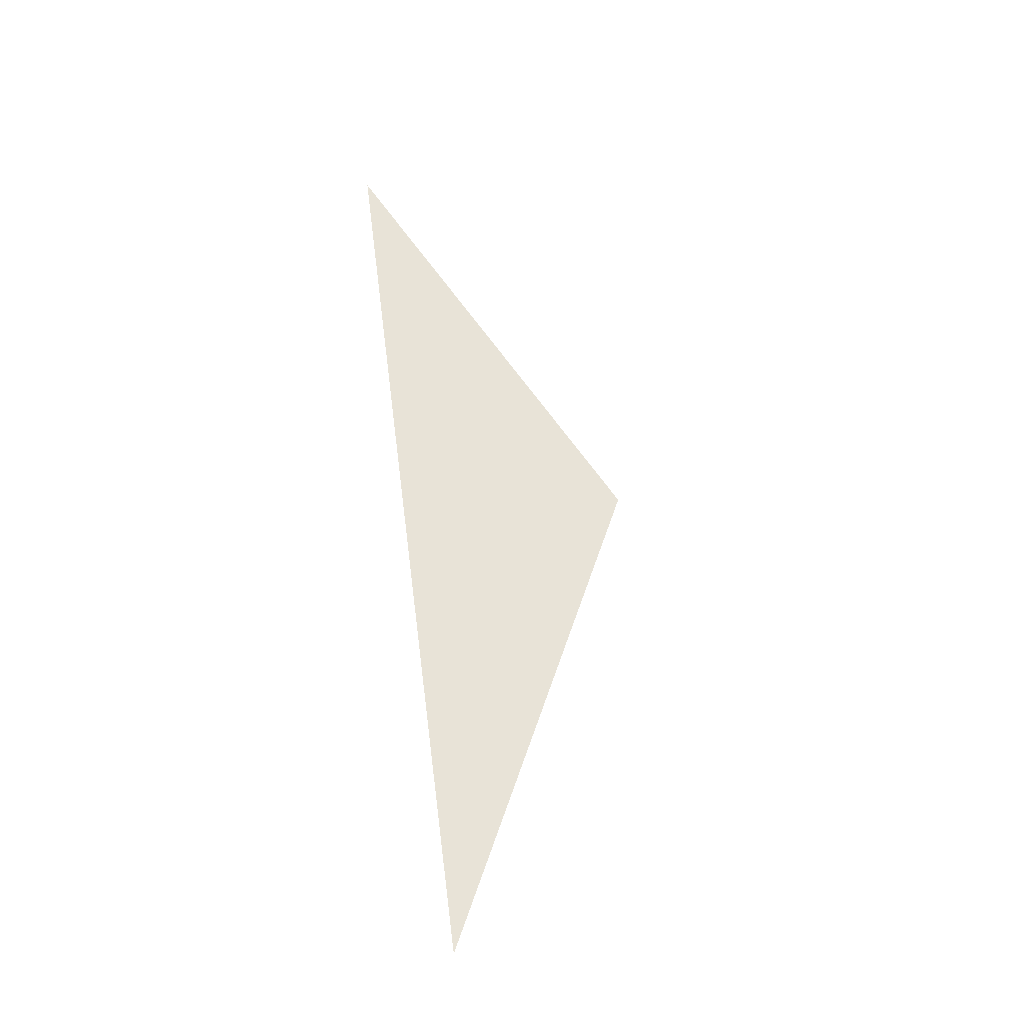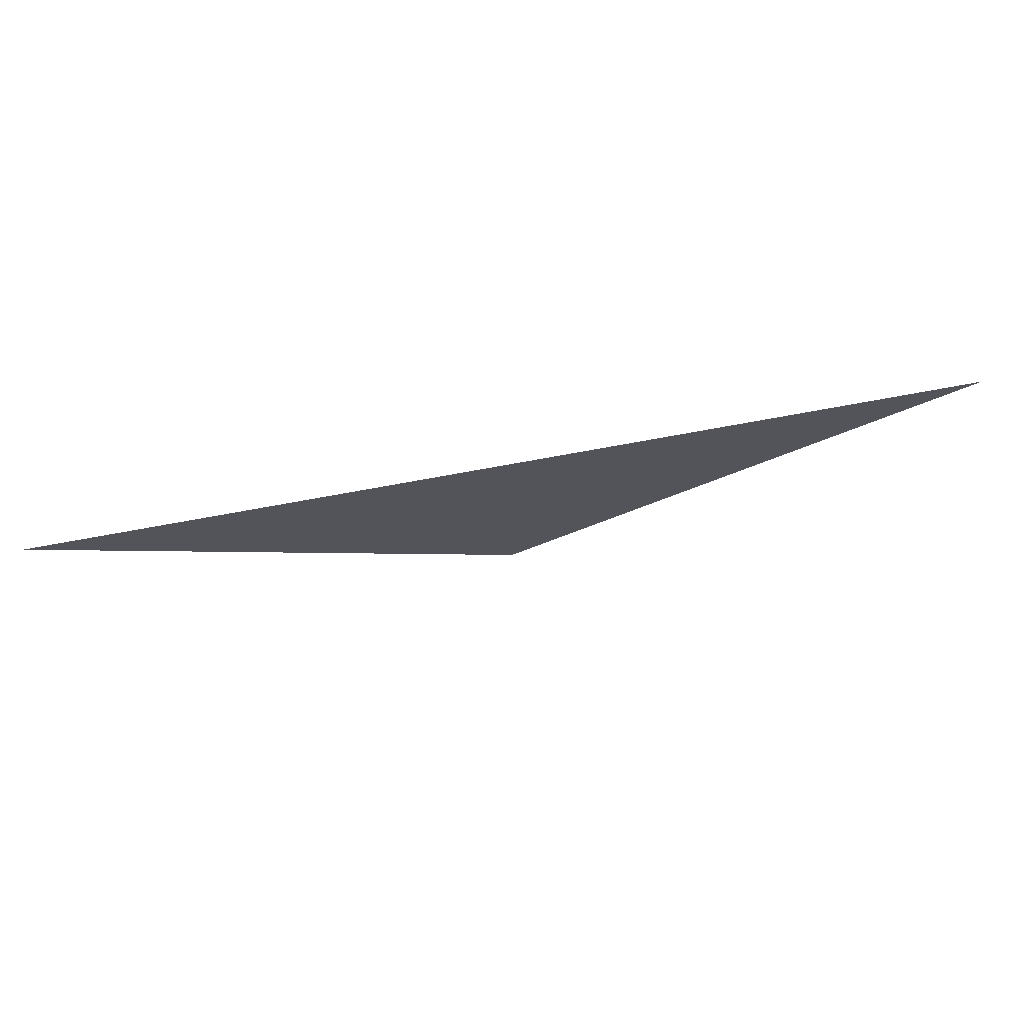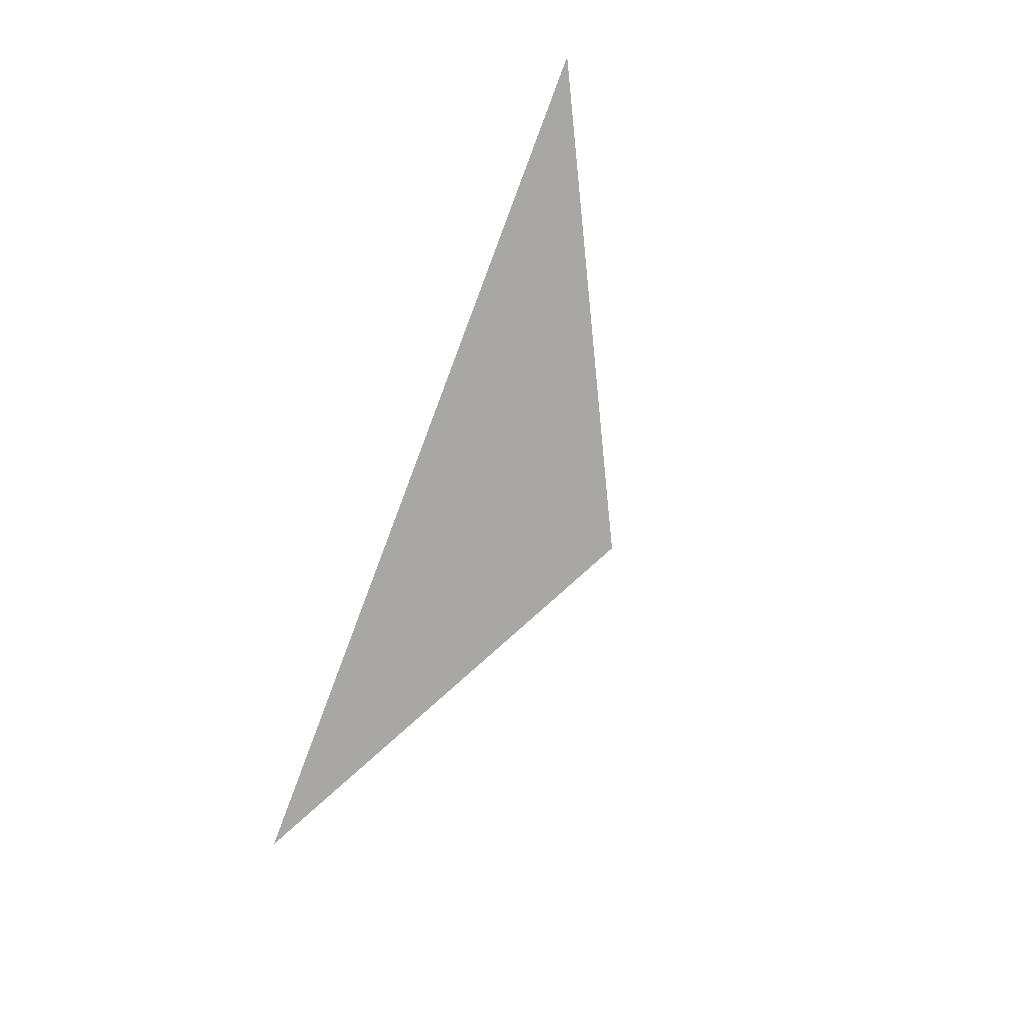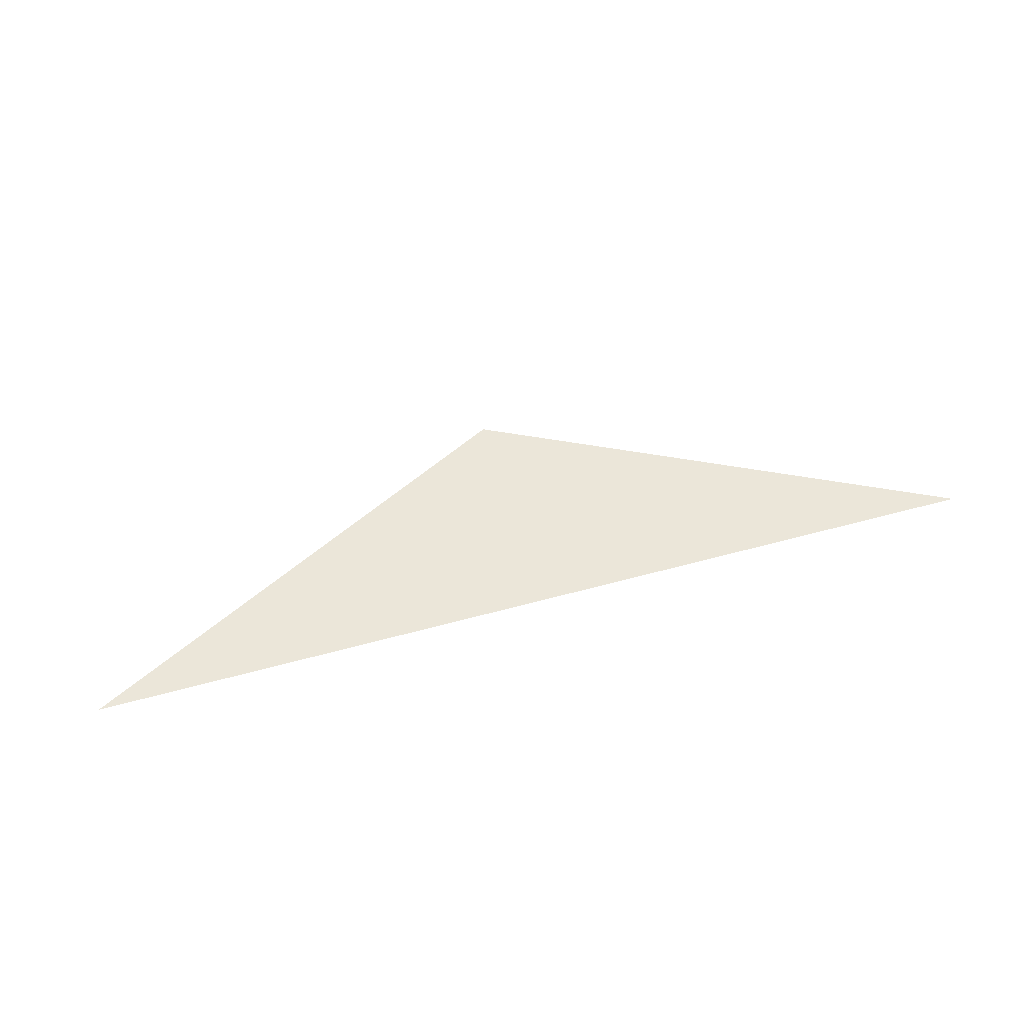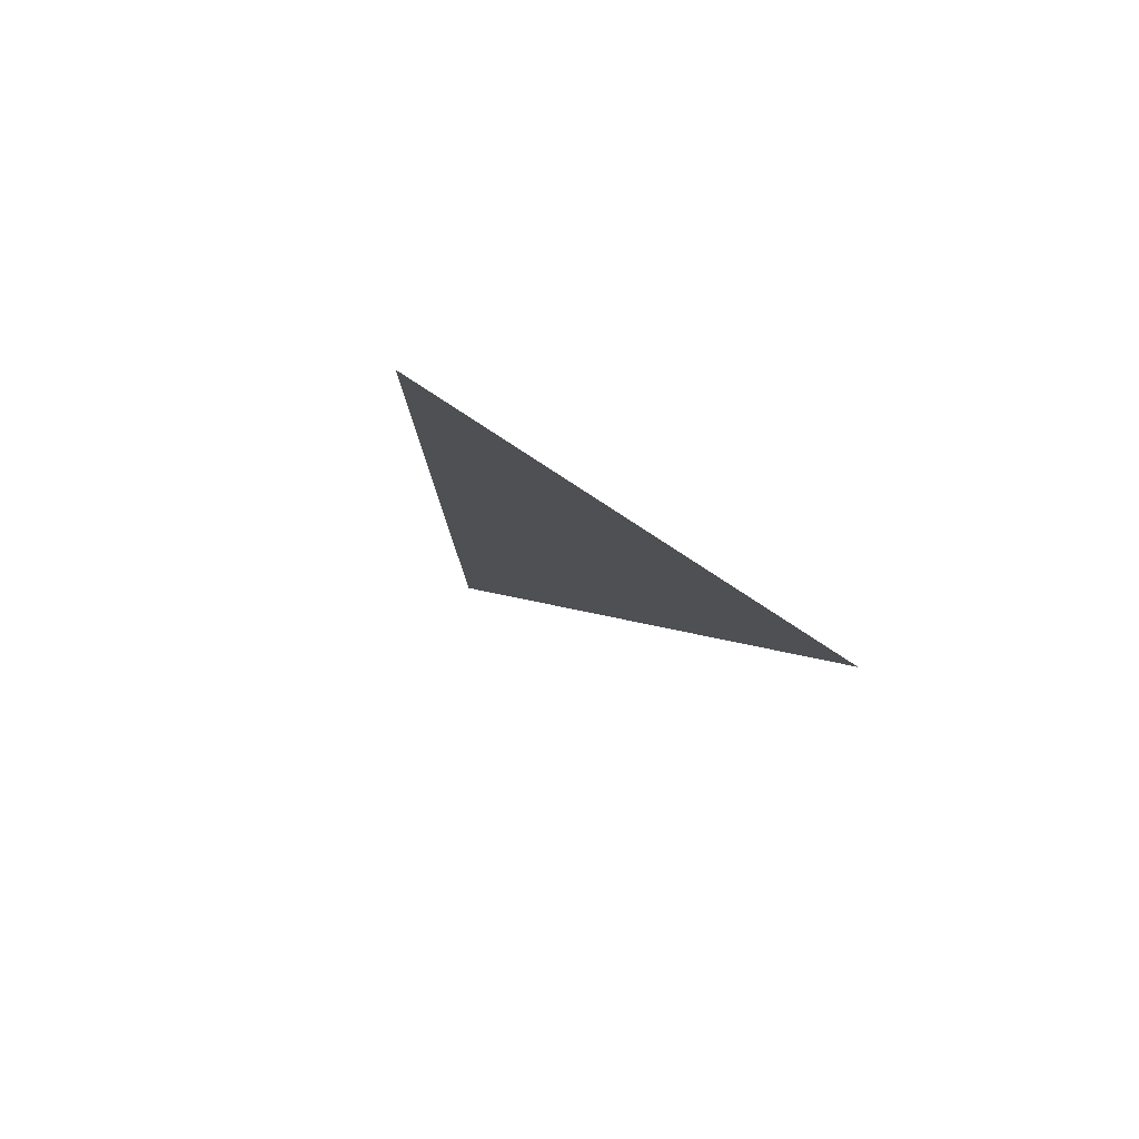
<metadata>
{"format":"obj","ext":"obj","renderer":"f3d","projection":"perspective","resolution":1024,"background":"white","views":[{"elev":61.9,"azim":82.6,"up":"+Y"},{"elev":66.7,"azim":-10.9,"up":"+Z"},{"elev":-74.5,"azim":69.3,"up":"+Y"},{"elev":55.9,"azim":-16.1,"up":"+Y"},{"elev":-18.8,"azim":-60.4,"up":"+Y"}]}
</metadata>
<code>
v  -40.01 0 -0.0813
v  40 0 -0
v  -0 0 -20
g Plane001
f 1 2 3

</code>
